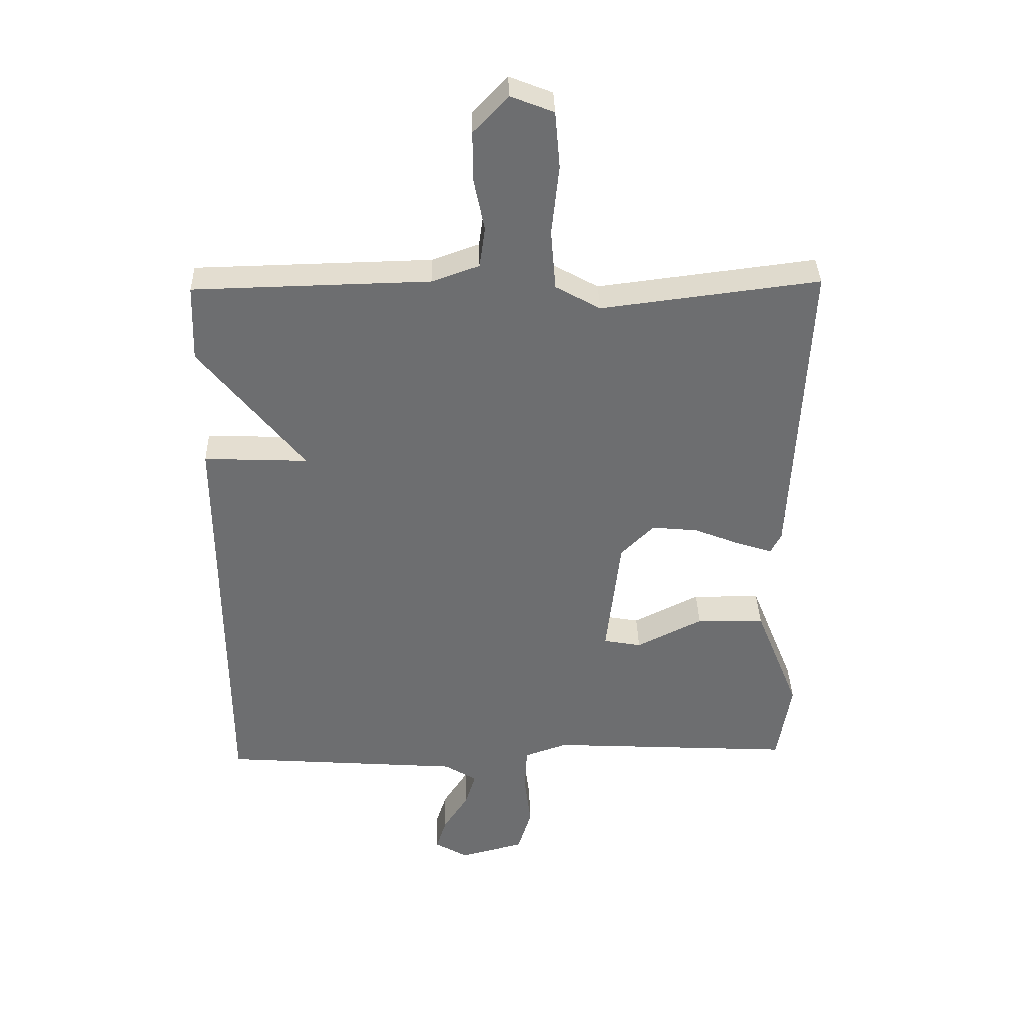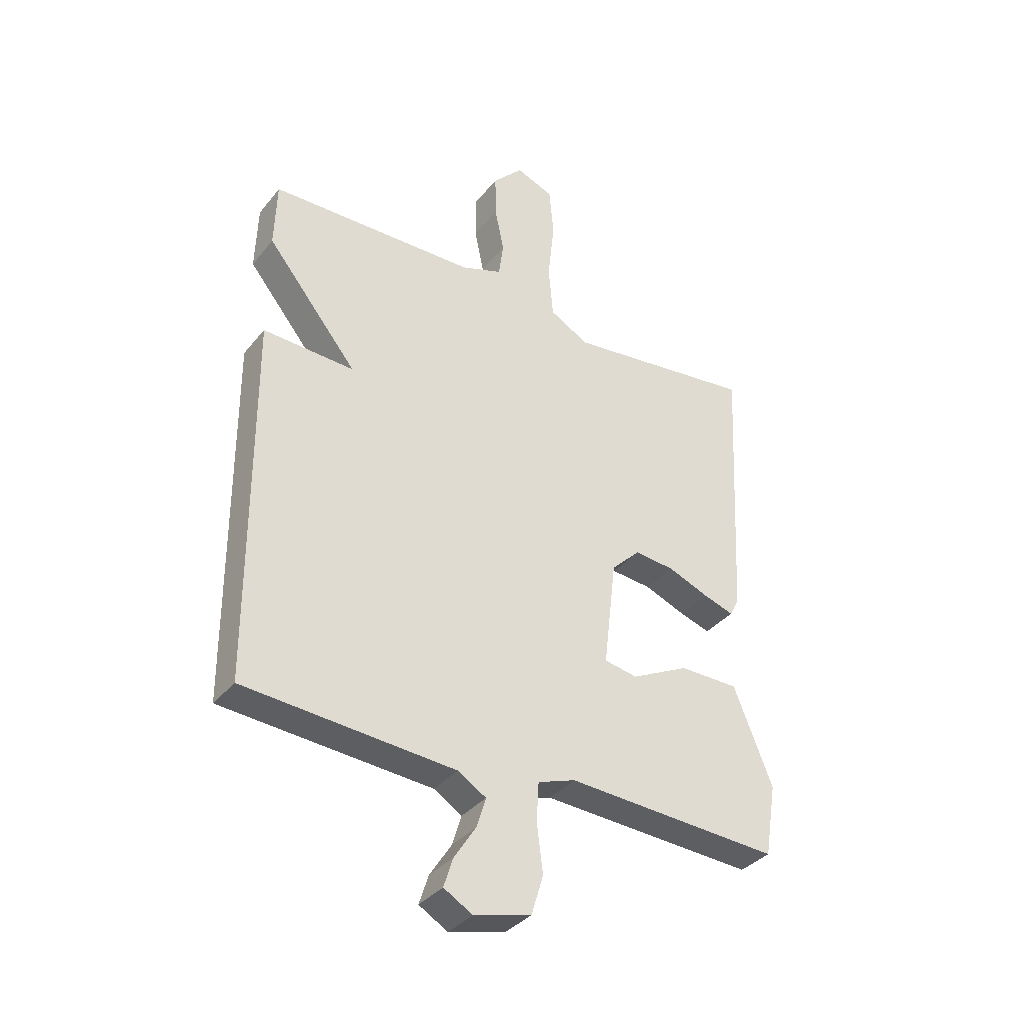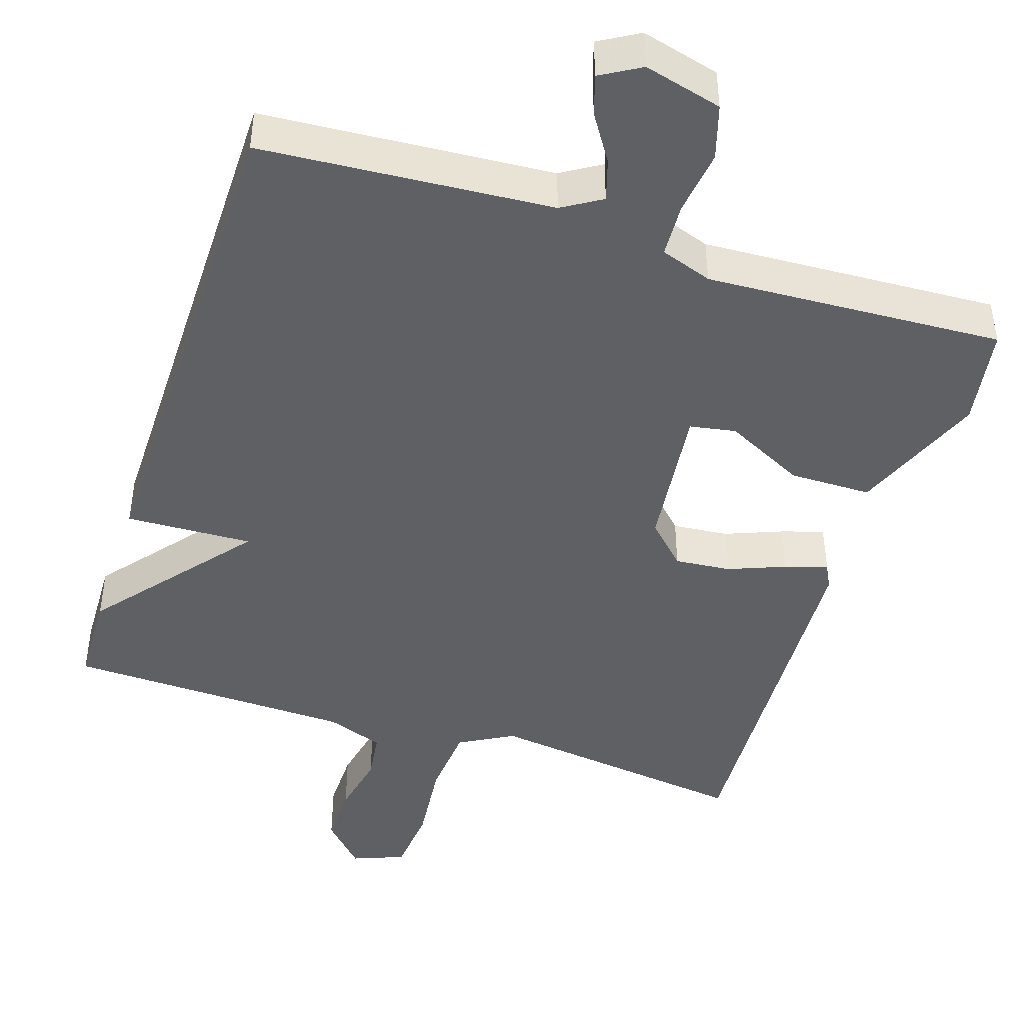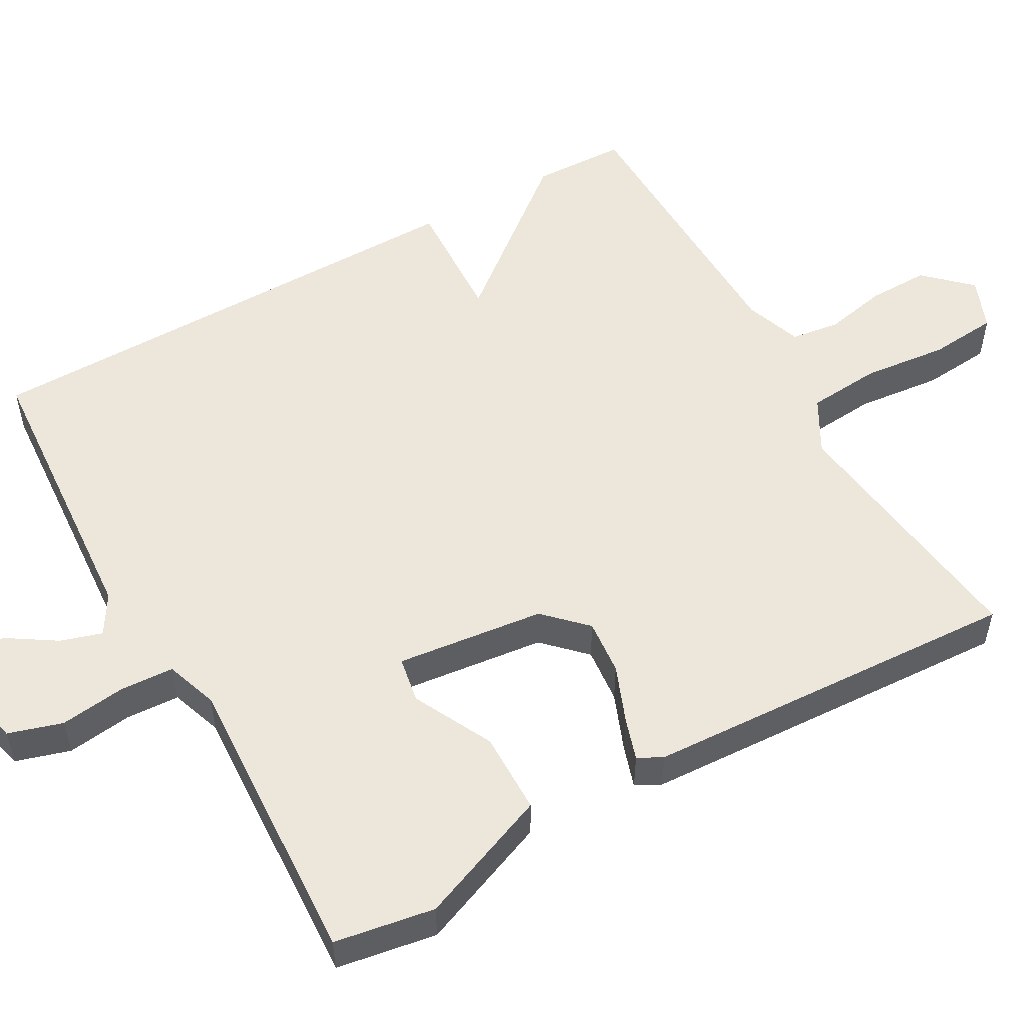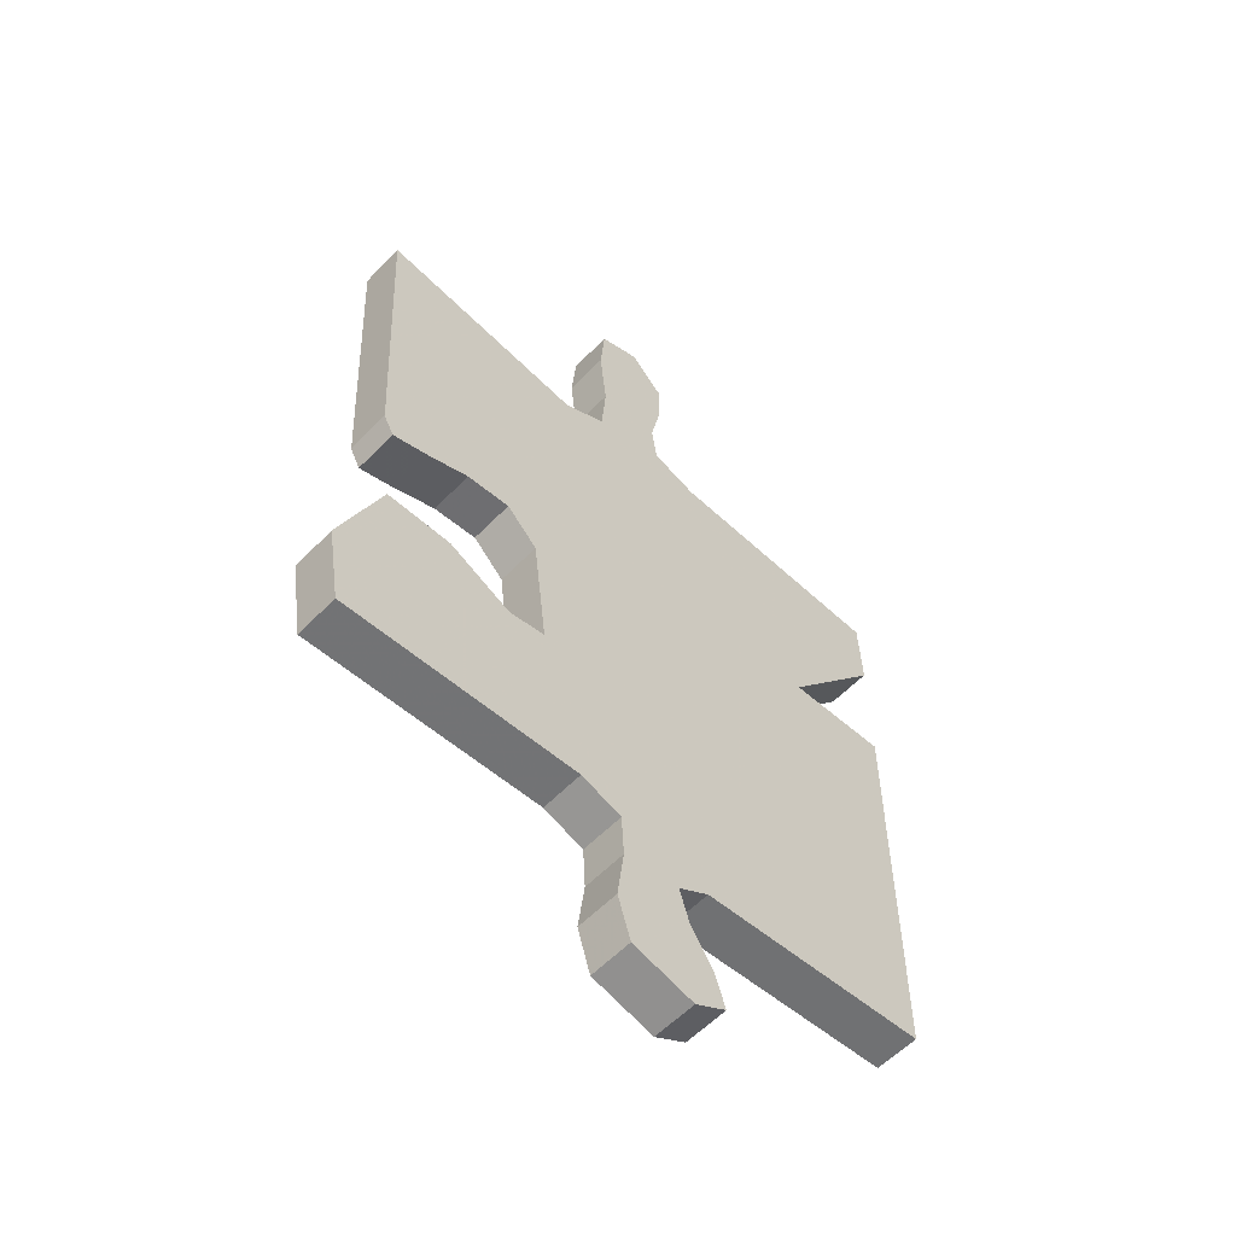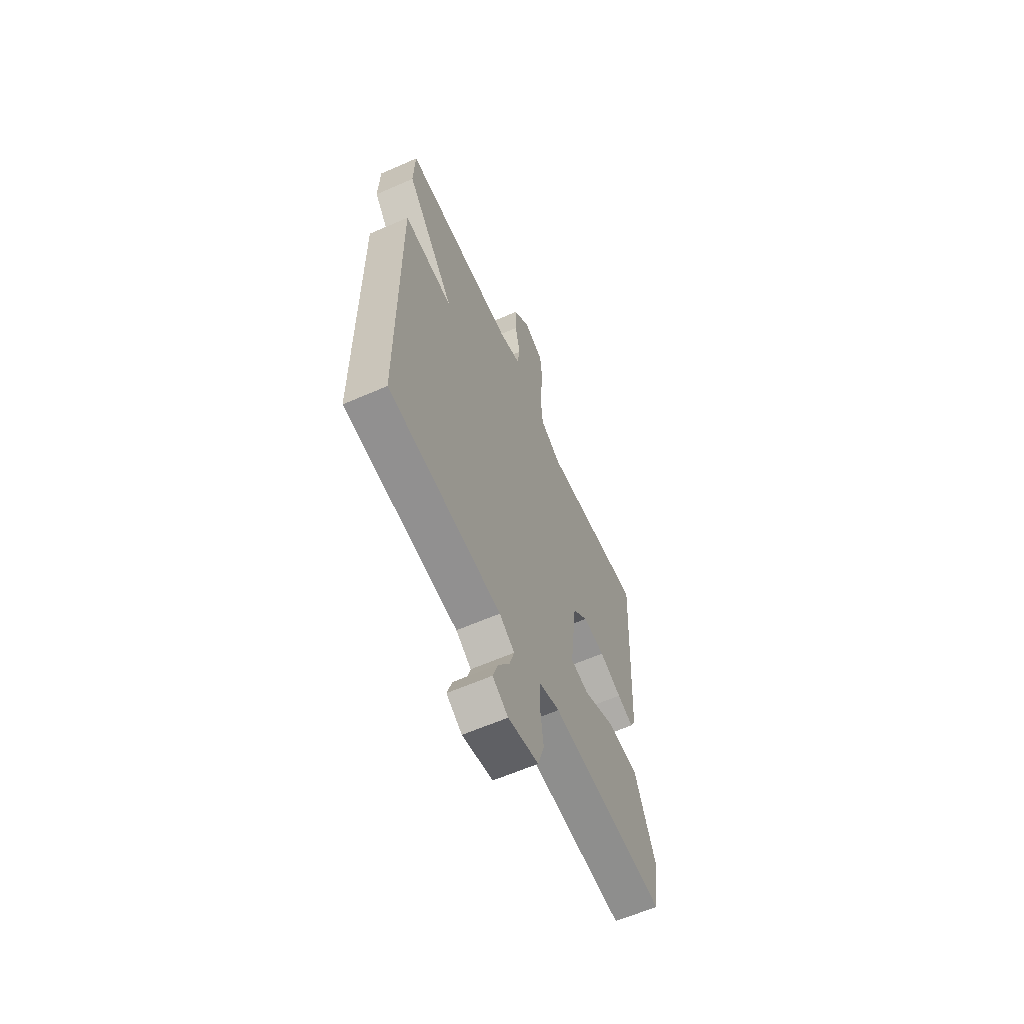
<metadata>
{"format":"obj","ext":"obj","renderer":"f3d","projection":"perspective","resolution":1024,"background":"white","views":[{"elev":35.9,"azim":178.5,"up":"+Z"},{"elev":-35.8,"azim":146.5,"up":"+Z"},{"elev":-44.9,"azim":161.9,"up":"+Y"},{"elev":53.5,"azim":-119.4,"up":"+Y"},{"elev":-57.8,"azim":-43.3,"up":"+Z"},{"elev":-62.2,"azim":113.9,"up":"+Z"}]}
</metadata>
<code>
v 0.5 0.07 -0.5
v 0.114 0.07 -0.528
v 0.062 0.07 -0.56
v 0.079 0.07 -0.615
v 0.119 0.07 -0.677
v 0.136 0.07 -0.73
v 0.083 0.07 -0.761
v -0.021 0.07 -0.734
v -0.043 0.07 -0.662
v -0.032 0.07 -0.575
v -0.036 0.07 -0.503
v -0.105 0.07 -0.479
v -0.5 0.07 -0.5
v -0.522 0.07 -0.367
v -0.451 0.07 -0.19
v -0.342 0.07 -0.189
v -0.236 0.07 -0.242
v -0.175 0.07 -0.231
v -0.198 0.07 -0.034
v -0.251 0.07 0.019
v -0.325 0.07 0.012
v -0.401 0.07 -0.018
v -0.457 0.07 -0.036
v -0.474 0.07 -0.003
v -0.5 0.07 0.5
v -0.149 0.07 0.456
v -0.077 0.07 0.496
v -0.069 0.07 0.593
v -0.081 0.07 0.706
v -0.073 0.07 0.797
v -0.004 0.07 0.824
v 0.052 0.07 0.765
v 0.051 0.07 0.684
v 0.034 0.07 0.601
v 0.043 0.07 0.536
v 0.119 0.07 0.509
v 0.5 0.07 0.5
v 0.504 0.07 0.376
v 0.336 0.07 0.169
v 0.504 0.07 0.176
v 0.5 0 -0.5
v 0.114 0 -0.528
v 0.062 0 -0.56
v 0.079 0 -0.615
v 0.119 0 -0.677
v 0.136 0 -0.73
v 0.083 0 -0.761
v -0.021 0 -0.734
v -0.043 0 -0.662
v -0.032 0 -0.575
v -0.036 0 -0.503
v -0.105 0 -0.479
v -0.5 0 -0.5
v -0.522 0 -0.367
v -0.451 0 -0.19
v -0.342 0 -0.189
v -0.236 0 -0.242
v -0.175 0 -0.231
v -0.198 0 -0.034
v -0.251 0 0.019
v -0.325 0 0.012
v -0.401 0 -0.018
v -0.457 0 -0.036
v -0.474 0 -0.003
v -0.5 0 0.5
v -0.149 0 0.456
v -0.077 0 0.496
v -0.069 0 0.593
v -0.081 0 0.706
v -0.073 0 0.797
v -0.004 0 0.824
v 0.052 0 0.765
v 0.051 0 0.684
v 0.034 0 0.601
v 0.043 0 0.536
v 0.119 0 0.509
v 0.5 0 0.5
v 0.504 0 0.376
v 0.336 0 0.169
v 0.504 0 0.176
f 39 40 1 2
f 36 37 38 39
f 39 2 3
f 36 39 3
f 35 36 3
f 34 35 3
f 32 33 34
f 31 32 34
f 30 31 34
f 29 30 34
f 28 29 34
f 27 28 34 3
f 26 27 3
f 24 25 26
f 23 24 26
f 22 23 26
f 21 22 26
f 20 21 26
f 19 20 26
f 18 19 26 3
f 17 18 3 4
f 15 16 17
f 14 15 17
f 13 14 17
f 12 13 17
f 11 12 17
f 11 17 4 5
f 6 7 8
f 5 6 8
f 11 5 8
f 10 11 8
f 8 9 10
f 42 41 80 79
f 79 78 77 76
f 43 42 79
f 43 79 76
f 43 76 75
f 43 75 74
f 74 73 72
f 74 72 71
f 74 71 70
f 74 70 69
f 74 69 68
f 43 74 68 67
f 43 67 66
f 66 65 64
f 66 64 63
f 66 63 62
f 66 62 61
f 66 61 60
f 66 60 59
f 43 66 59 58
f 44 43 58 57
f 57 56 55
f 57 55 54
f 57 54 53
f 57 53 52
f 57 52 51
f 45 44 57 51
f 48 47 46
f 48 46 45
f 48 45 51
f 48 51 50
f 50 49 48
f 1 41 42 2
f 2 42 43 3
f 3 43 44 4
f 4 44 45 5
f 5 45 46 6
f 6 46 47 7
f 7 47 48 8
f 8 48 49 9
f 9 49 50 10
f 10 50 51 11
f 11 51 52 12
f 12 52 53 13
f 13 53 54 14
f 14 54 55 15
f 15 55 56 16
f 16 56 57 17
f 17 57 58 18
f 18 58 59 19
f 19 59 60 20
f 20 60 61 21
f 21 61 62 22
f 22 62 63 23
f 23 63 64 24
f 24 64 65 25
f 25 65 66 26
f 26 66 67 27
f 27 67 68 28
f 28 68 69 29
f 29 69 70 30
f 30 70 71 31
f 31 71 72 32
f 32 72 73 33
f 33 73 74 34
f 34 74 75 35
f 35 75 76 36
f 36 76 77 37
f 37 77 78 38
f 38 78 79 39
f 39 79 80 40
f 40 80 41 1

</code>
